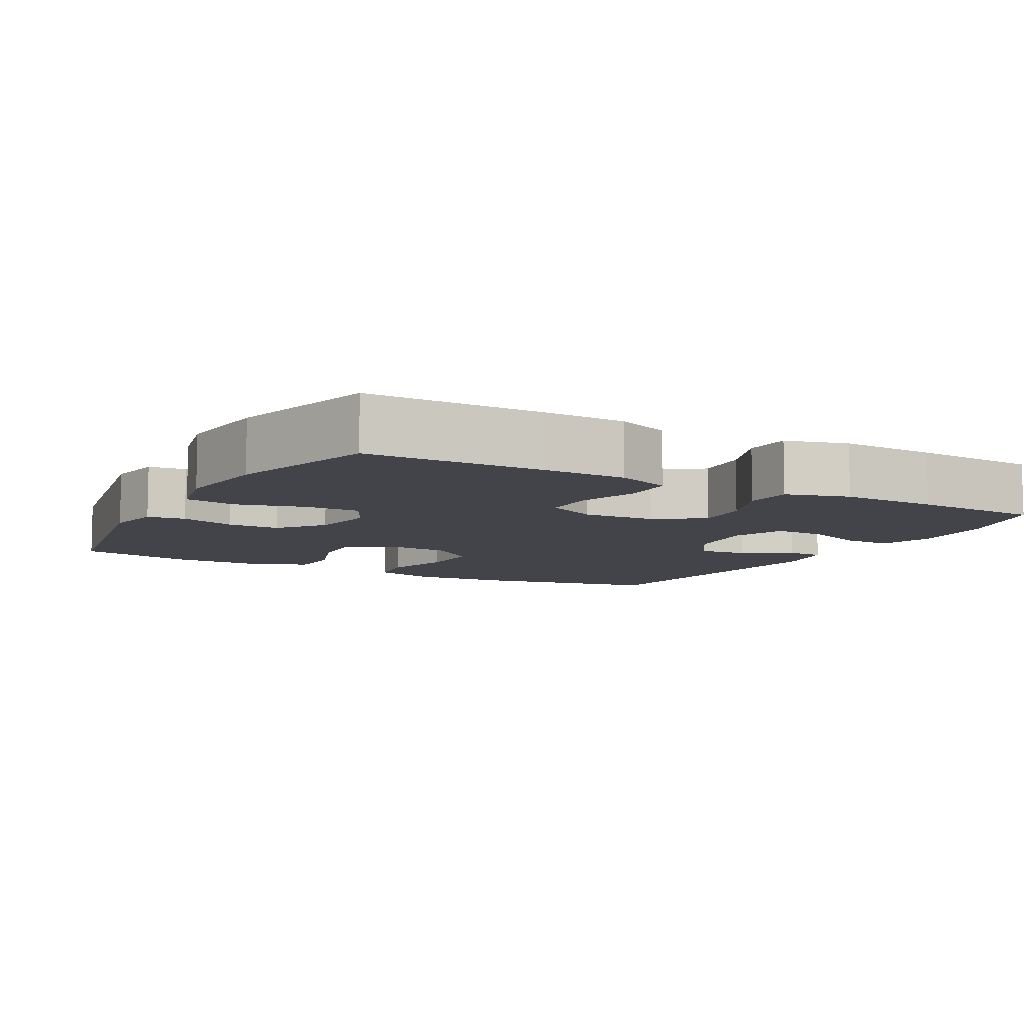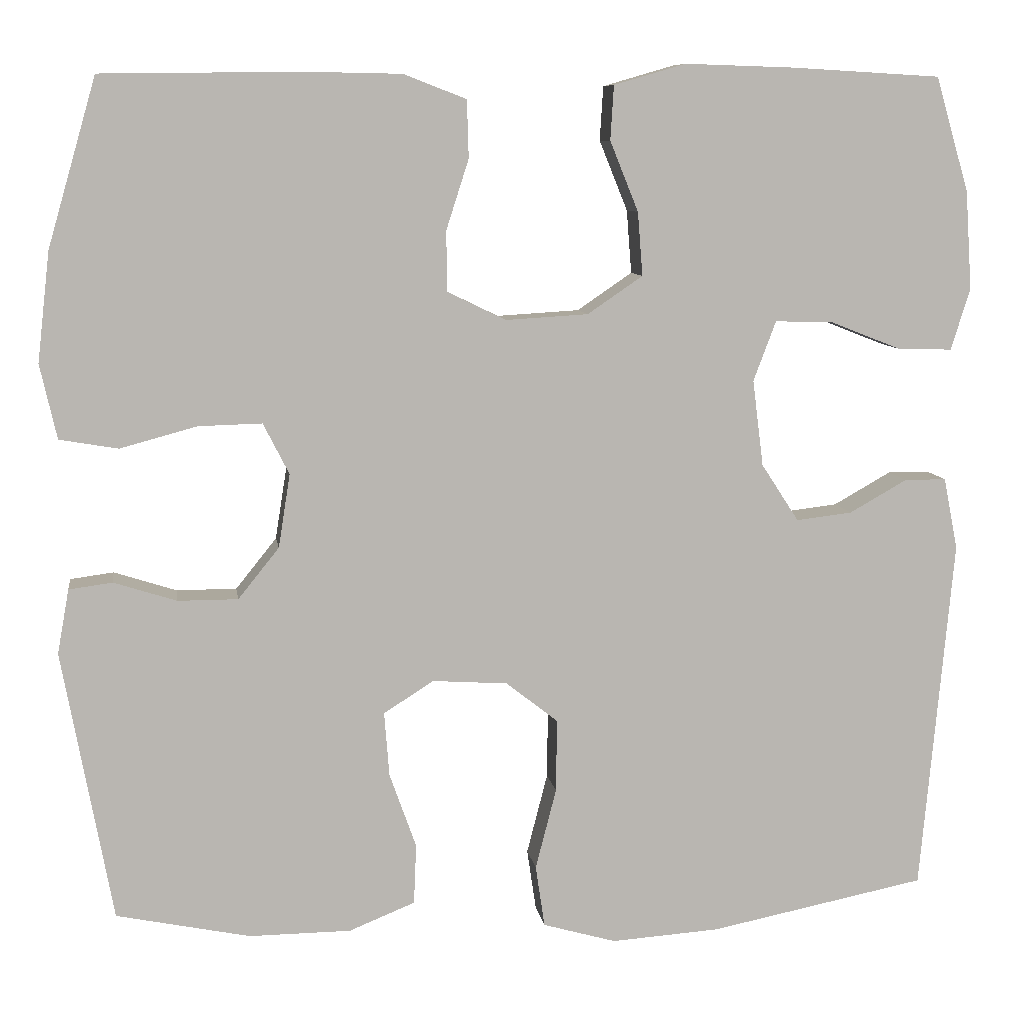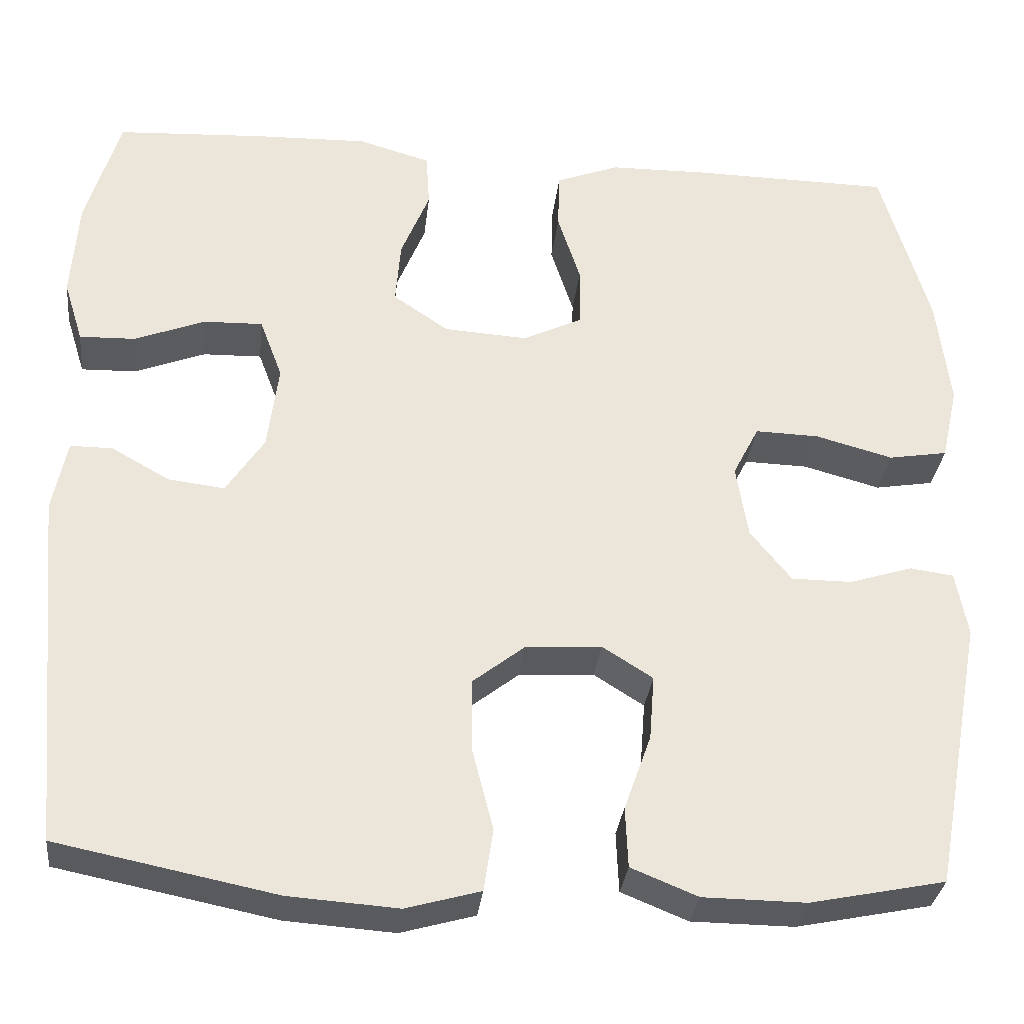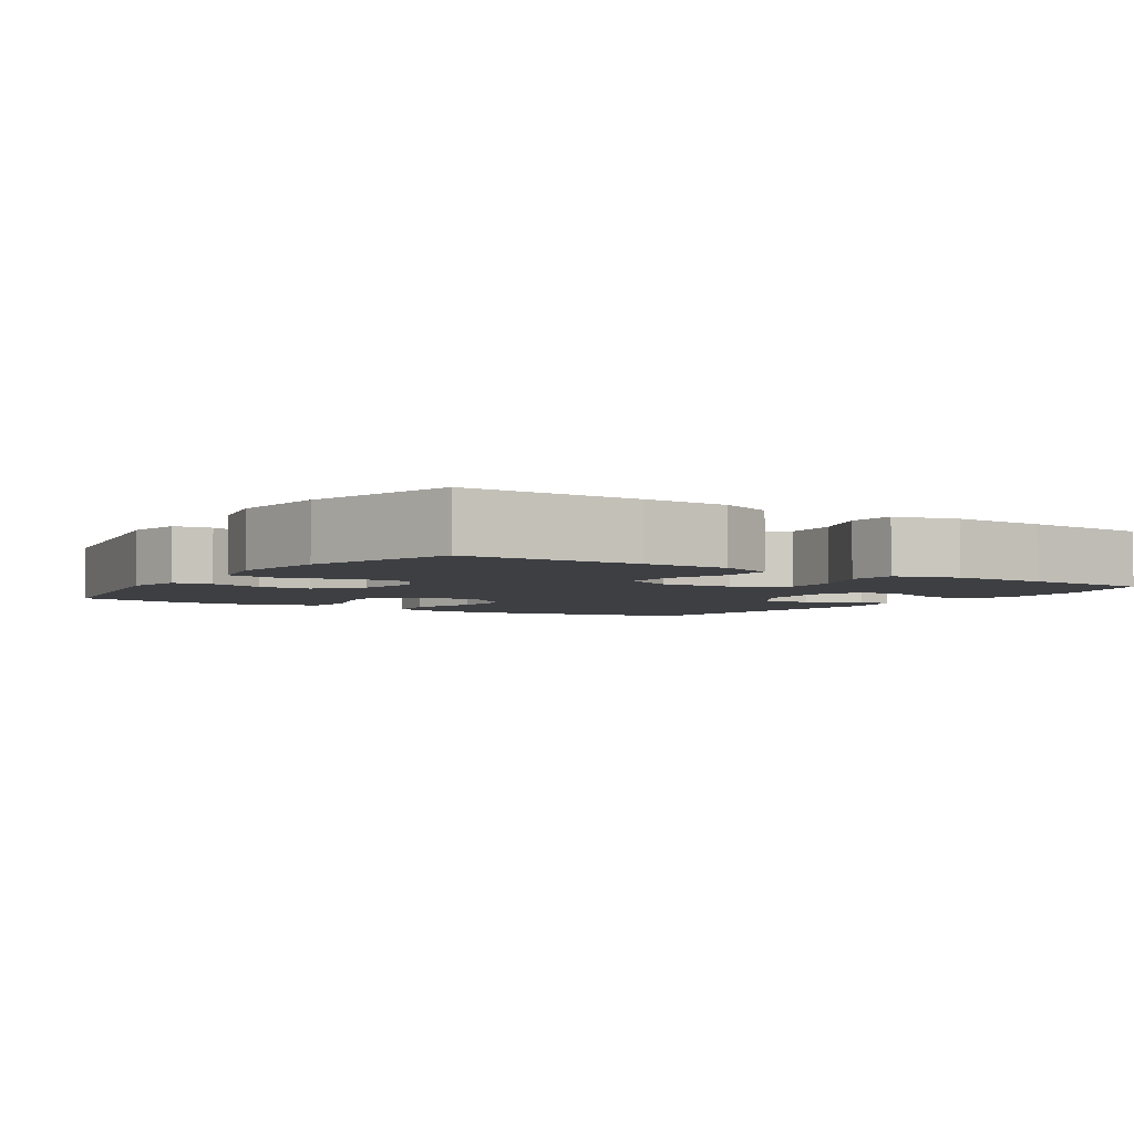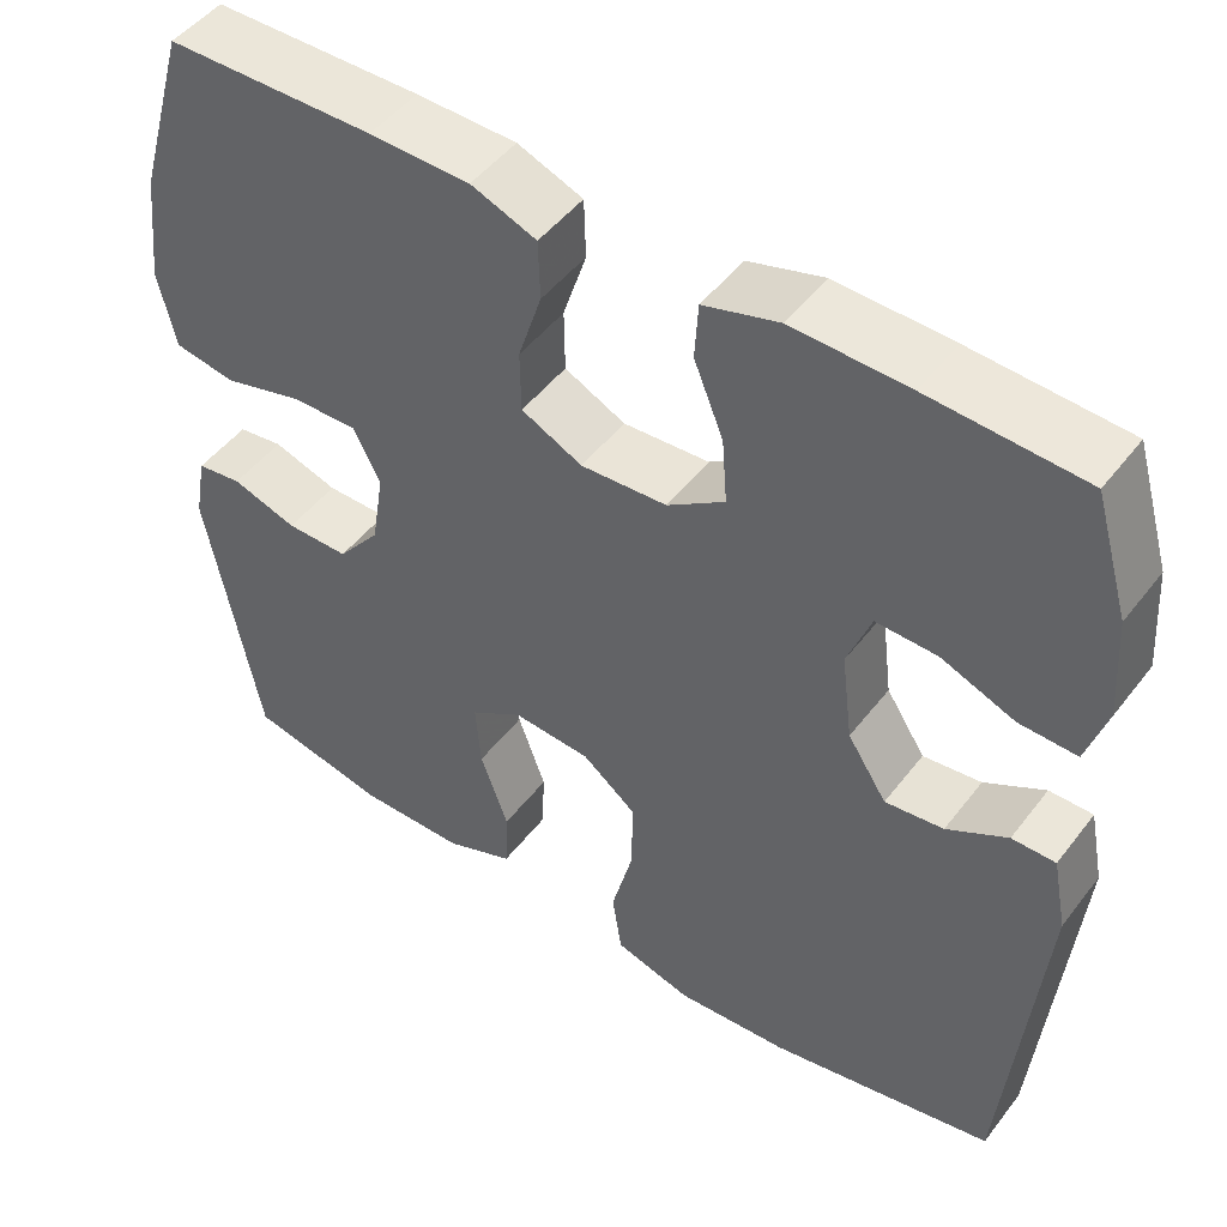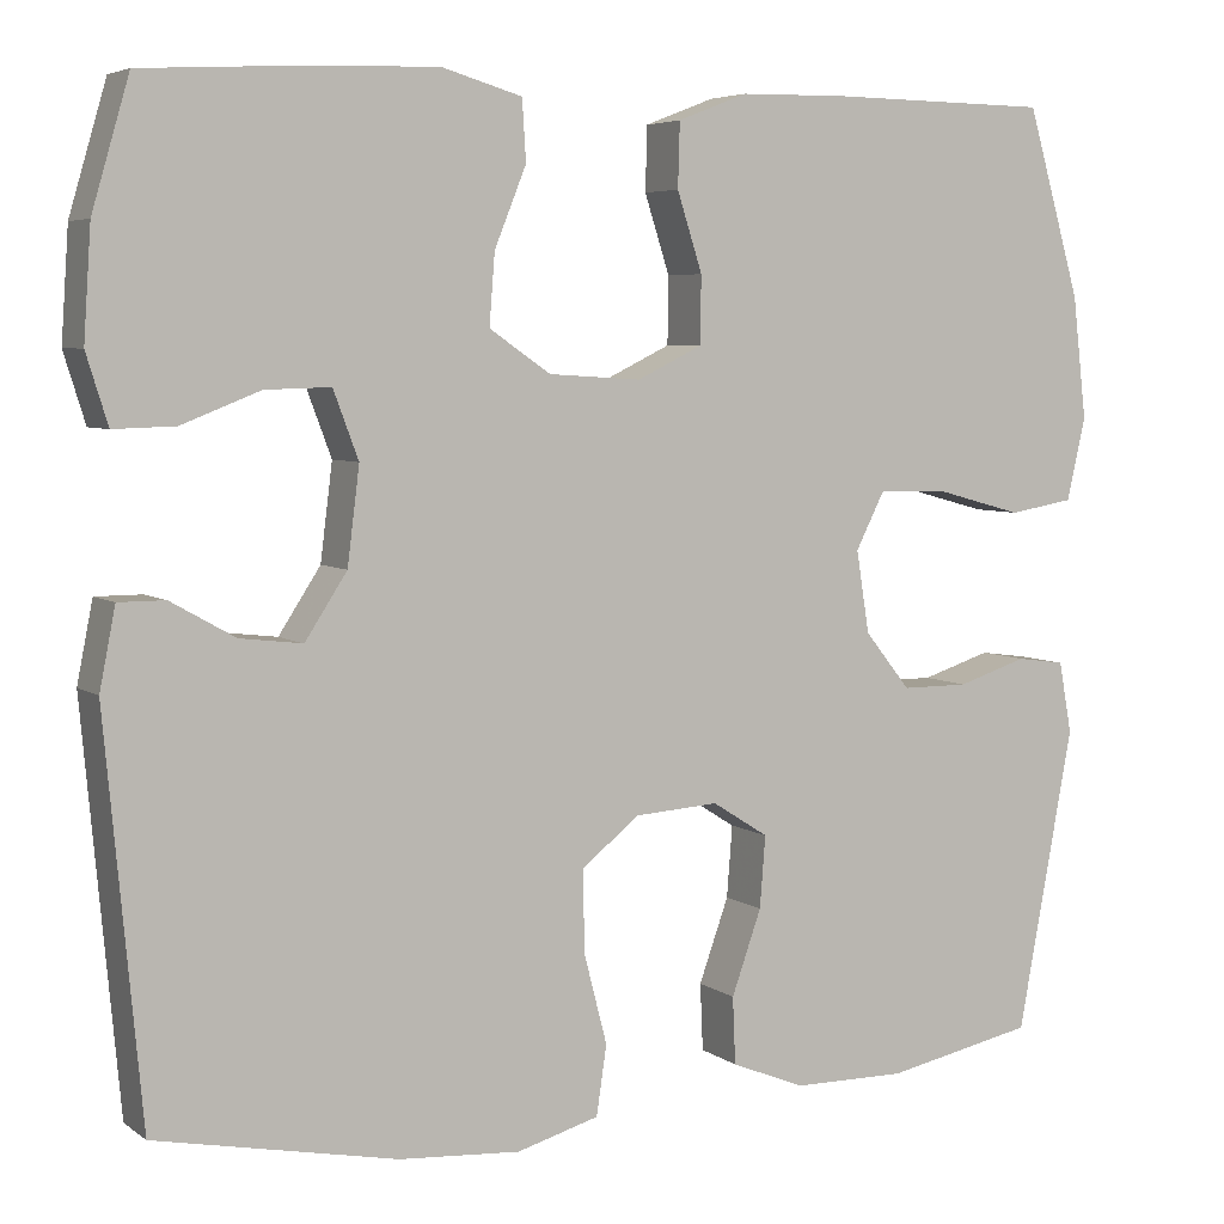
<metadata>
{"format":"obj","ext":"obj","renderer":"f3d","projection":"perspective","resolution":1024,"background":"white","views":[{"elev":-8.4,"azim":-28.9,"up":"+Y"},{"elev":8.6,"azim":-8.3,"up":"+Z"},{"elev":-31.8,"azim":173.6,"up":"+Z"},{"elev":-3.8,"azim":-33.5,"up":"+Y"},{"elev":48.5,"azim":35.8,"up":"+Z"},{"elev":5.3,"azim":152.8,"up":"+Z"}]}
</metadata>
<code>
v -0.5 0.07 0.5
v -0.261 0.07 0.503
v -0.146 0.07 0.501
v -0.071 0.07 0.472
v -0.069 0.07 0.403
v -0.096 0.07 0.319
v -0.095 0.07 0.247
v -0.025 0.07 0.213
v 0.074 0.07 0.219
v 0.14 0.07 0.264
v 0.134 0.07 0.34
v 0.1 0.07 0.424
v 0.104 0.07 0.489
v 0.19 0.07 0.514
v 0.323 0.07 0.51
v 0.5 0.07 0.5
v 0.54 0.07 0.363
v 0.548 0.07 0.245
v 0.525 0.07 0.171
v 0.459 0.07 0.173
v 0.375 0.07 0.206
v 0.305 0.07 0.208
v 0.278 0.07 0.136
v 0.291 0.07 0.033
v 0.336 0.07 -0.036
v 0.403 0.07 -0.028
v 0.472 0.07 0.011
v 0.522 0.07 0.011
v 0.539 0.07 -0.075
v 0.5 0.07 -0.5
v 0.241 0.07 -0.552
v 0.111 0.07 -0.561
v 0.023 0.07 -0.536
v 0.012 0.07 -0.462
v 0.037 0.07 -0.365
v 0.038 0.07 -0.278
v -0.024 0.07 -0.229
v -0.114 0.07 -0.223
v -0.174 0.07 -0.261
v -0.168 0.07 -0.338
v -0.136 0.07 -0.428
v -0.139 0.07 -0.5
v -0.218 0.07 -0.532
v -0.34 0.07 -0.533
v -0.5 0.07 -0.5
v -0.56 0.07 -0.176
v -0.546 0.07 -0.099
v -0.494 0.07 -0.092
v -0.419 0.07 -0.116
v -0.347 0.07 -0.116
v -0.298 0.07 -0.055
v -0.284 0.07 0.033
v -0.315 0.07 0.094
v -0.391 0.07 0.092
v -0.483 0.07 0.067
v -0.553 0.07 0.079
v -0.573 0.07 0.168
v -0.558 0.07 0.299
v -0.5 0 0.5
v -0.261 0 0.503
v -0.146 0 0.501
v -0.071 0 0.472
v -0.069 0 0.403
v -0.096 0 0.319
v -0.095 0 0.247
v -0.025 0 0.213
v 0.074 0 0.219
v 0.14 0 0.264
v 0.134 0 0.34
v 0.1 0 0.424
v 0.104 0 0.489
v 0.19 0 0.514
v 0.323 0 0.51
v 0.5 0 0.5
v 0.54 0 0.363
v 0.548 0 0.245
v 0.525 0 0.171
v 0.459 0 0.173
v 0.375 0 0.206
v 0.305 0 0.208
v 0.278 0 0.136
v 0.291 0 0.033
v 0.336 0 -0.036
v 0.403 0 -0.028
v 0.472 0 0.011
v 0.522 0 0.011
v 0.539 0 -0.075
v 0.5 0 -0.5
v 0.241 0 -0.552
v 0.111 0 -0.561
v 0.023 0 -0.536
v 0.012 0 -0.462
v 0.037 0 -0.365
v 0.038 0 -0.278
v -0.024 0 -0.229
v -0.114 0 -0.223
v -0.174 0 -0.261
v -0.168 0 -0.338
v -0.136 0 -0.428
v -0.139 0 -0.5
v -0.218 0 -0.532
v -0.34 0 -0.533
v -0.5 0 -0.5
v -0.56 0 -0.176
v -0.546 0 -0.099
v -0.494 0 -0.092
v -0.419 0 -0.116
v -0.347 0 -0.116
v -0.298 0 -0.055
v -0.284 0 0.033
v -0.315 0 0.094
v -0.391 0 0.092
v -0.483 0 0.067
v -0.553 0 0.079
v -0.573 0 0.168
v -0.558 0 0.299
f 4 5 6
f 3 4 6
f 2 3 6
f 1 2 6
f 58 1 6
f 57 58 6
f 56 57 6
f 55 56 6
f 54 55 6
f 53 54 6 7
f 52 53 7 8
f 51 52 8 9
f 50 51 9 10
f 47 48 49
f 46 47 49
f 45 46 49
f 44 45 49
f 43 44 49
f 42 43 49
f 41 42 49
f 40 41 49
f 39 40 49 50
f 38 39 50 10
f 33 34 35
f 32 33 35
f 31 32 35
f 30 31 35
f 29 30 35
f 28 29 35
f 27 28 35
f 26 27 35
f 25 26 35 36
f 24 25 36 37
f 19 20 21
f 18 19 21
f 17 18 21
f 16 17 21
f 15 16 21
f 14 15 21
f 13 14 21
f 12 13 21
f 11 12 21
f 10 11 21 22
f 37 38 10
f 24 37 10
f 23 24 10
f 10 22 23
f 64 63 62
f 64 62 61
f 64 61 60
f 64 60 59
f 64 59 116
f 64 116 115
f 64 115 114
f 64 114 113
f 64 113 112
f 65 64 112 111
f 66 65 111 110
f 67 66 110 109
f 68 67 109 108
f 107 106 105
f 107 105 104
f 107 104 103
f 107 103 102
f 107 102 101
f 107 101 100
f 107 100 99
f 107 99 98
f 108 107 98 97
f 68 108 97 96
f 93 92 91
f 93 91 90
f 93 90 89
f 93 89 88
f 93 88 87
f 93 87 86
f 93 86 85
f 93 85 84
f 94 93 84 83
f 95 94 83 82
f 79 78 77
f 79 77 76
f 79 76 75
f 79 75 74
f 79 74 73
f 79 73 72
f 79 72 71
f 79 71 70
f 79 70 69
f 80 79 69 68
f 68 96 95
f 68 95 82
f 68 82 81
f 81 80 68
f 1 59 60 2
f 2 60 61 3
f 3 61 62 4
f 4 62 63 5
f 5 63 64 6
f 6 64 65 7
f 7 65 66 8
f 8 66 67 9
f 9 67 68 10
f 10 68 69 11
f 11 69 70 12
f 12 70 71 13
f 13 71 72 14
f 14 72 73 15
f 15 73 74 16
f 16 74 75 17
f 17 75 76 18
f 18 76 77 19
f 19 77 78 20
f 20 78 79 21
f 21 79 80 22
f 22 80 81 23
f 23 81 82 24
f 24 82 83 25
f 25 83 84 26
f 26 84 85 27
f 27 85 86 28
f 28 86 87 29
f 29 87 88 30
f 30 88 89 31
f 31 89 90 32
f 32 90 91 33
f 33 91 92 34
f 34 92 93 35
f 35 93 94 36
f 36 94 95 37
f 37 95 96 38
f 38 96 97 39
f 39 97 98 40
f 40 98 99 41
f 41 99 100 42
f 42 100 101 43
f 43 101 102 44
f 44 102 103 45
f 45 103 104 46
f 46 104 105 47
f 47 105 106 48
f 48 106 107 49
f 49 107 108 50
f 50 108 109 51
f 51 109 110 52
f 52 110 111 53
f 53 111 112 54
f 54 112 113 55
f 55 113 114 56
f 56 114 115 57
f 57 115 116 58
f 58 116 59 1

</code>
